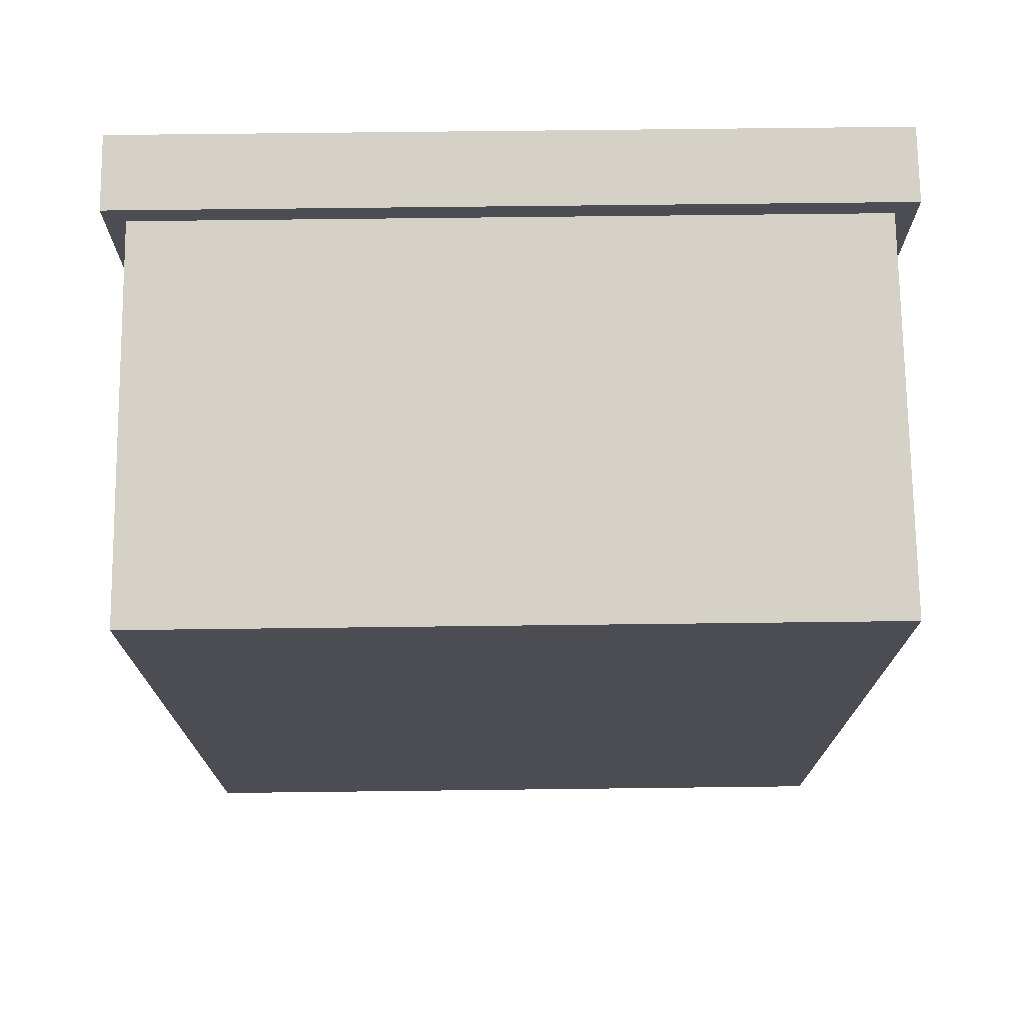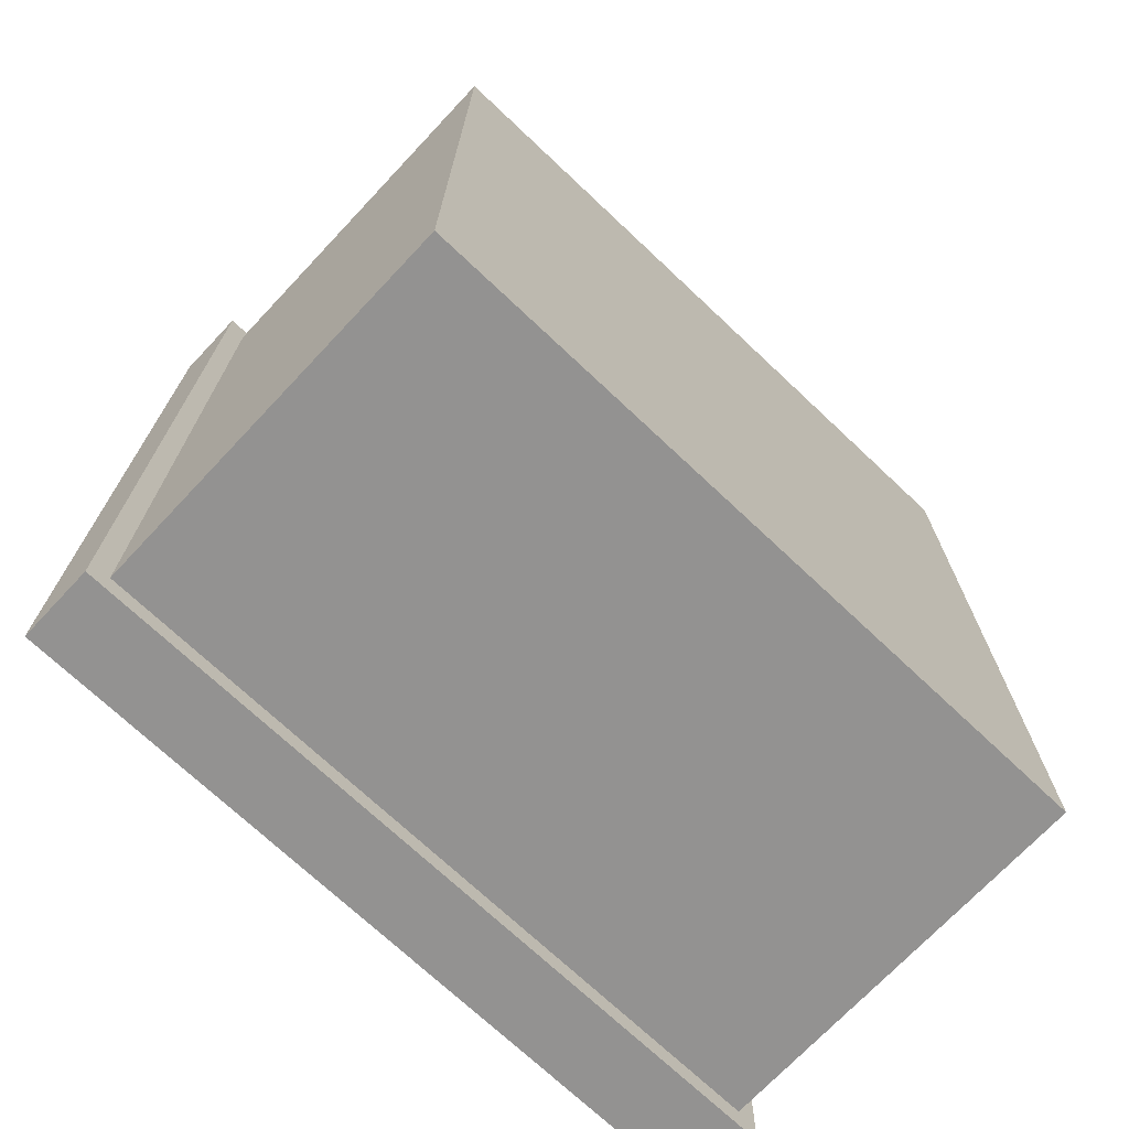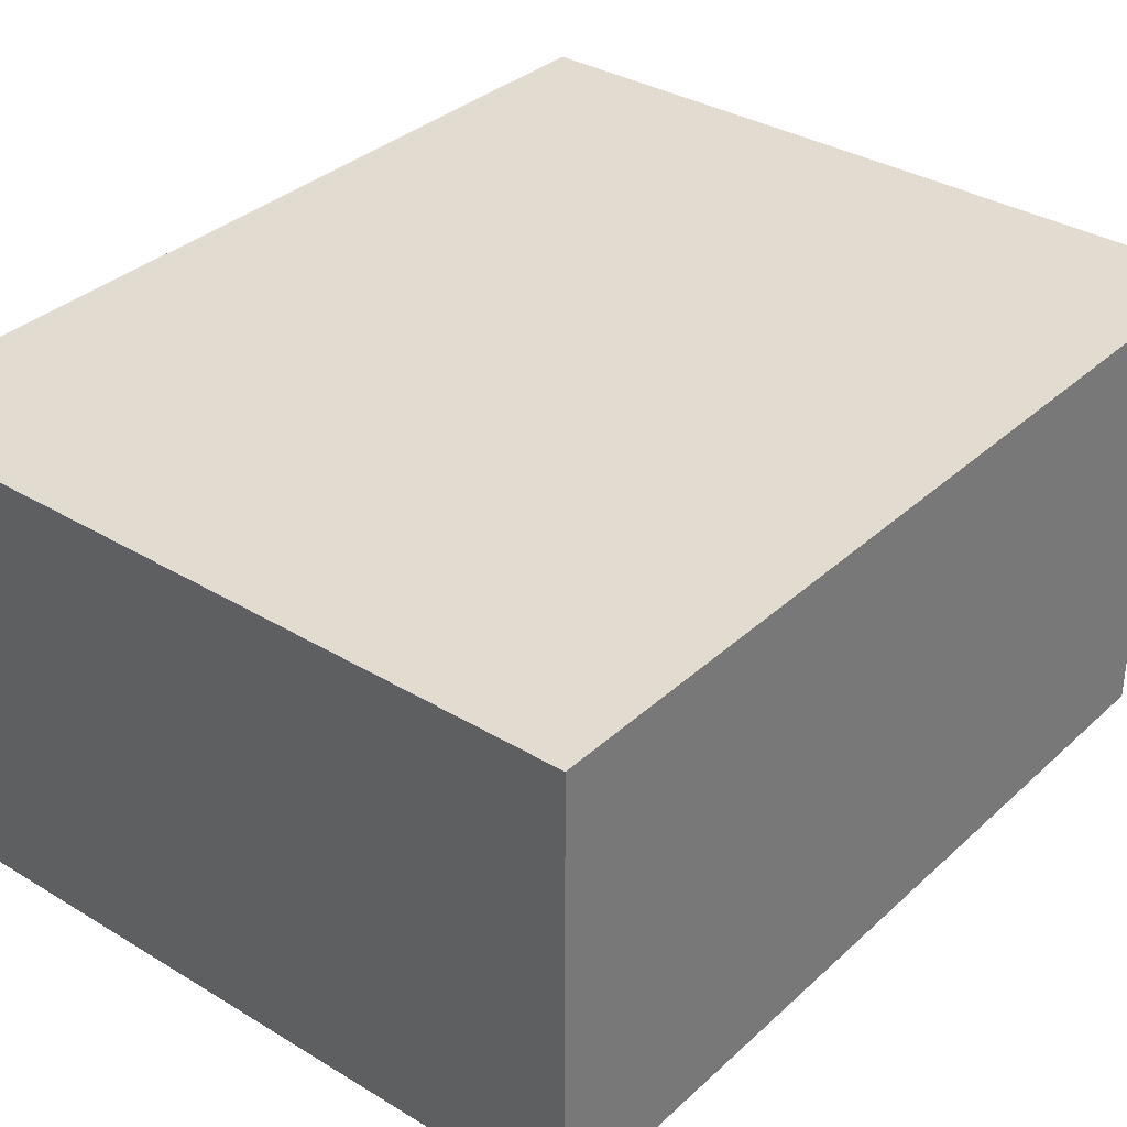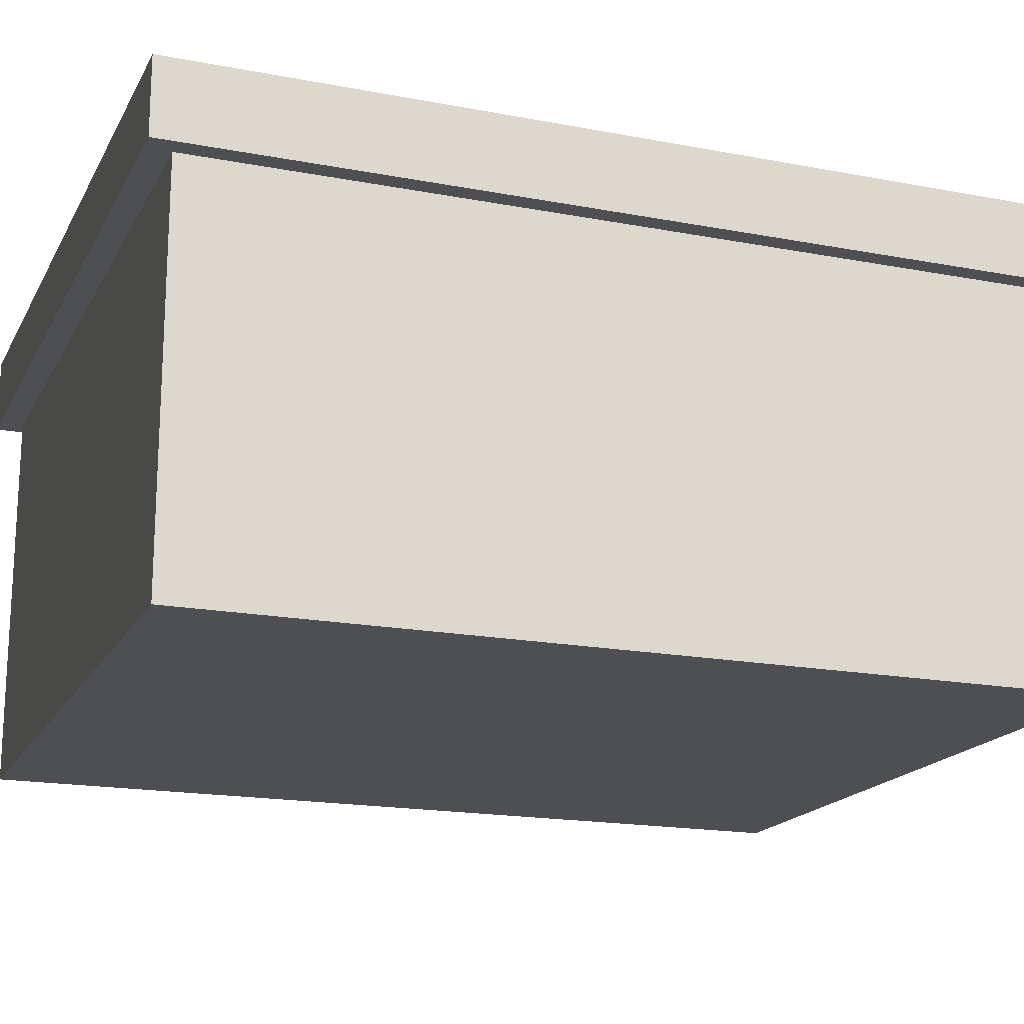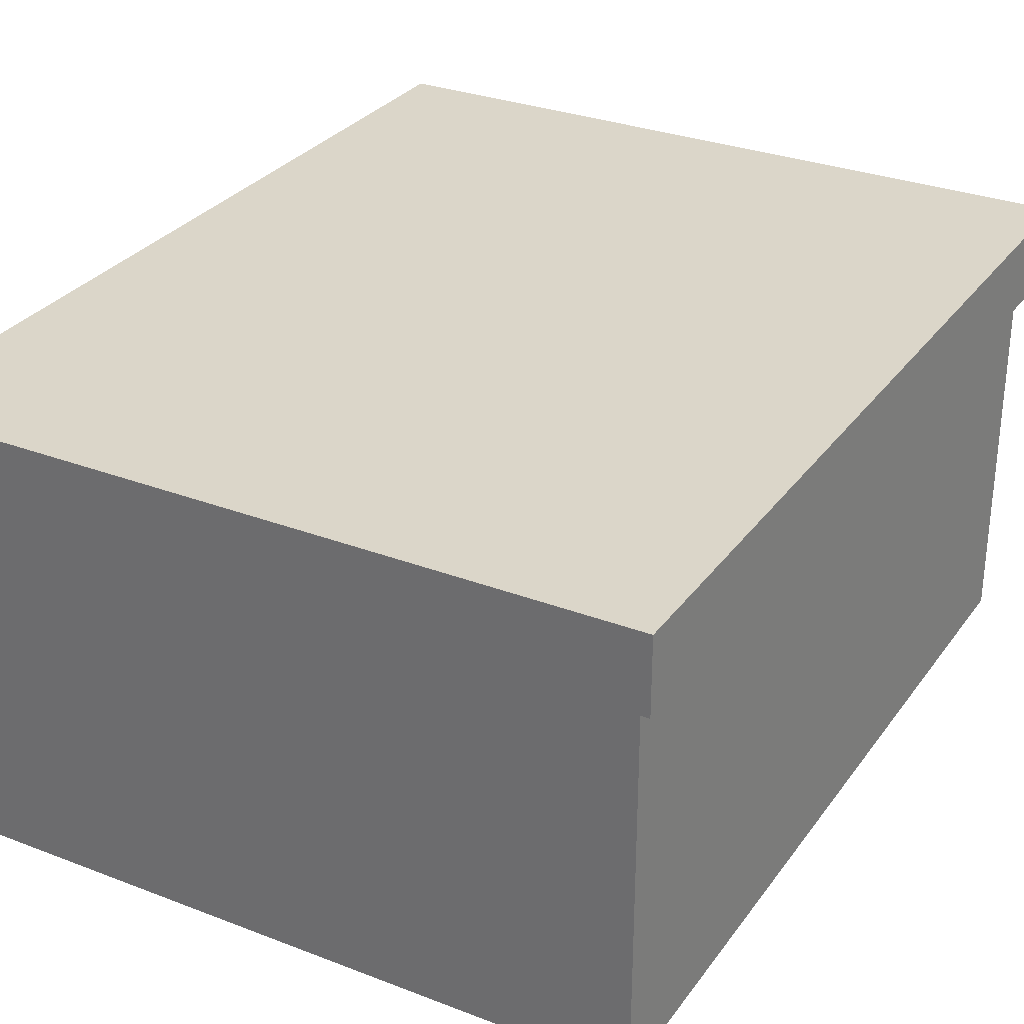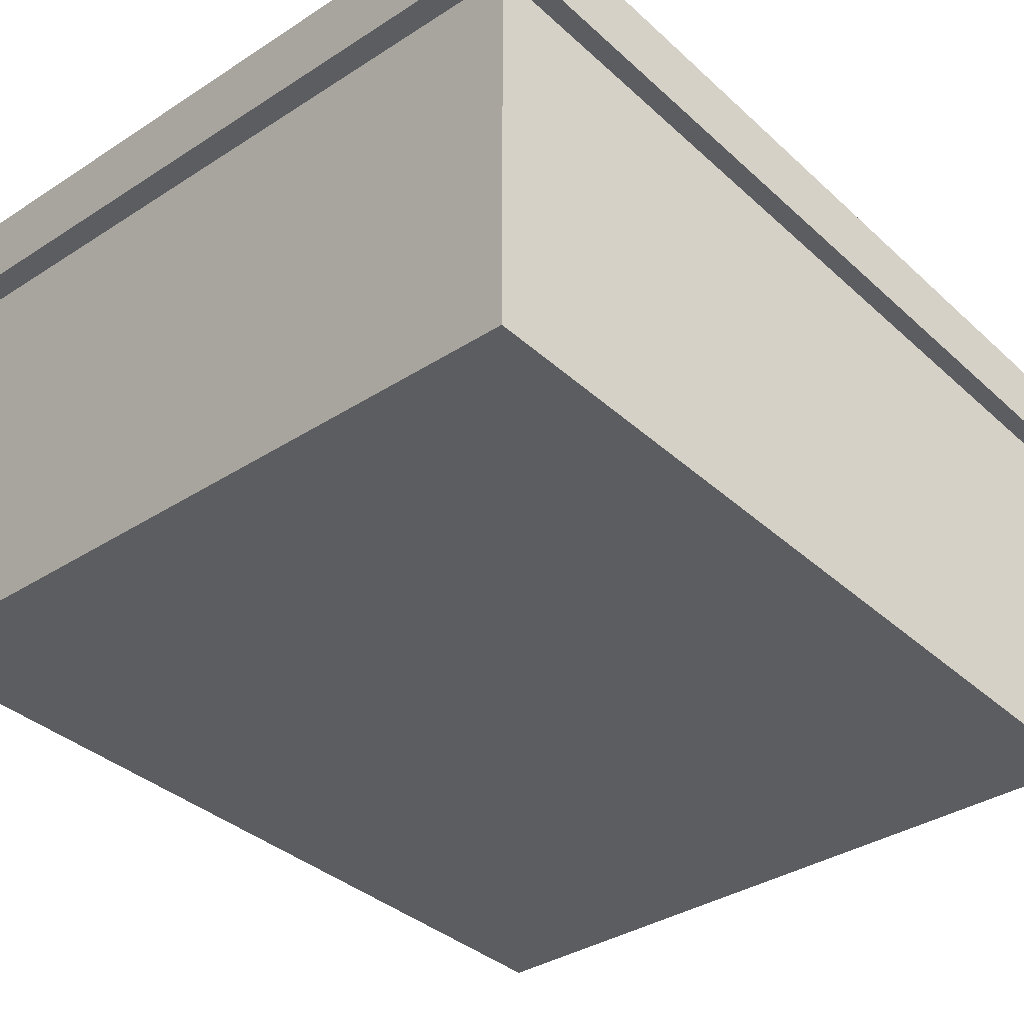
<metadata>
{"format":"obj","ext":"obj","renderer":"f3d","projection":"perspective","resolution":1024,"background":"white","views":[{"elev":73.5,"azim":-0.7,"up":"+Z"},{"elev":-71.8,"azim":-43.3,"up":"+Z"},{"elev":34.2,"azim":-140.6,"up":"+Y"},{"elev":-17.9,"azim":69.6,"up":"+Y"},{"elev":30.1,"azim":-150.7,"up":"+Y"},{"elev":-36.0,"azim":40.3,"up":"+Y"}]}
</metadata>
<code>
g BoxMesh
v -0.1368 0.1417 0.1671
v -0.1368 0.1693 0.1671
v 0.1374 0.1693 0.1666
v 0.1374 0.1417 0.1666
v -0.1368 0.1693 0.1671
v -0.1374 0.1693 -0.1666
v 0.1368 0.1693 -0.1671
v 0.1374 0.1693 0.1666
v -0.1374 0.1693 -0.1666
v -0.1374 0.1417 -0.1666
v 0.1368 0.1417 -0.1671
v 0.1368 0.1693 -0.1671
v -0.13 0 -0.1577
v -0.1295 0 0.1581
v 0.13 0 0.1577
v 0.1295 0 -0.1581
v 0.1374 0.1417 0.1666
v 0.1374 0.1693 0.1666
v 0.1368 0.1693 -0.1671
v 0.1368 0.1417 -0.1671
v -0.1374 0.1417 -0.1666
v -0.1374 0.1693 -0.1666
v -0.1368 0.1693 0.1671
v -0.1368 0.1417 0.1671
v -0.13 0 -0.1577
v -0.13 0.1417 -0.1577
v -0.1295 0.1417 0.1581
v -0.1295 0 0.1581
v 0.13 0 0.1577
v 0.13 0.1417 0.1577
v 0.1295 0.1417 -0.1581
v 0.1295 0 -0.1581
v 0.1374 0.1417 0.1666
v 0.13 0.1417 0.1577
v -0.1295 0.1417 0.1581
v -0.1368 0.1417 0.1671
v -0.1374 0.1417 -0.1666
v -0.13 0.1417 -0.1577
v 0.1295 0.1417 -0.1581
v 0.1368 0.1417 -0.1671
v 0.1368 0.1417 -0.1671
v 0.1295 0.1417 -0.1581
v 0.13 0.1417 0.1577
v 0.1374 0.1417 0.1666
v -0.1368 0.1417 0.1671
v -0.1295 0.1417 0.1581
v -0.13 0.1417 -0.1577
v -0.1374 0.1417 -0.1666
v -0.1295 0.1417 0.1581
v 0.13 0.1417 0.1577
v 0.13 0 0.1577
v -0.1295 0 0.1581
v -0.13 0 -0.1577
v 0.1295 0 -0.1581
v 0.1295 0.1417 -0.1581
v -0.13 0.1417 -0.1577
g BoxMesh_0
f 3 2 1
f 4 3 1
f 7 6 5
f 8 7 5
f 11 10 9
f 12 11 9
f 15 14 13
f 16 15 13
f 19 18 17
f 20 19 17
f 23 22 21
f 24 23 21
f 27 26 25
f 28 27 25
f 31 30 29
f 32 31 29
f 35 34 33
f 36 35 33
f 39 38 37
f 40 39 37
f 43 42 41
f 44 43 41
f 47 46 45
f 48 47 45
f 51 50 49
f 52 51 49
f 55 54 53
f 56 55 53

</code>
